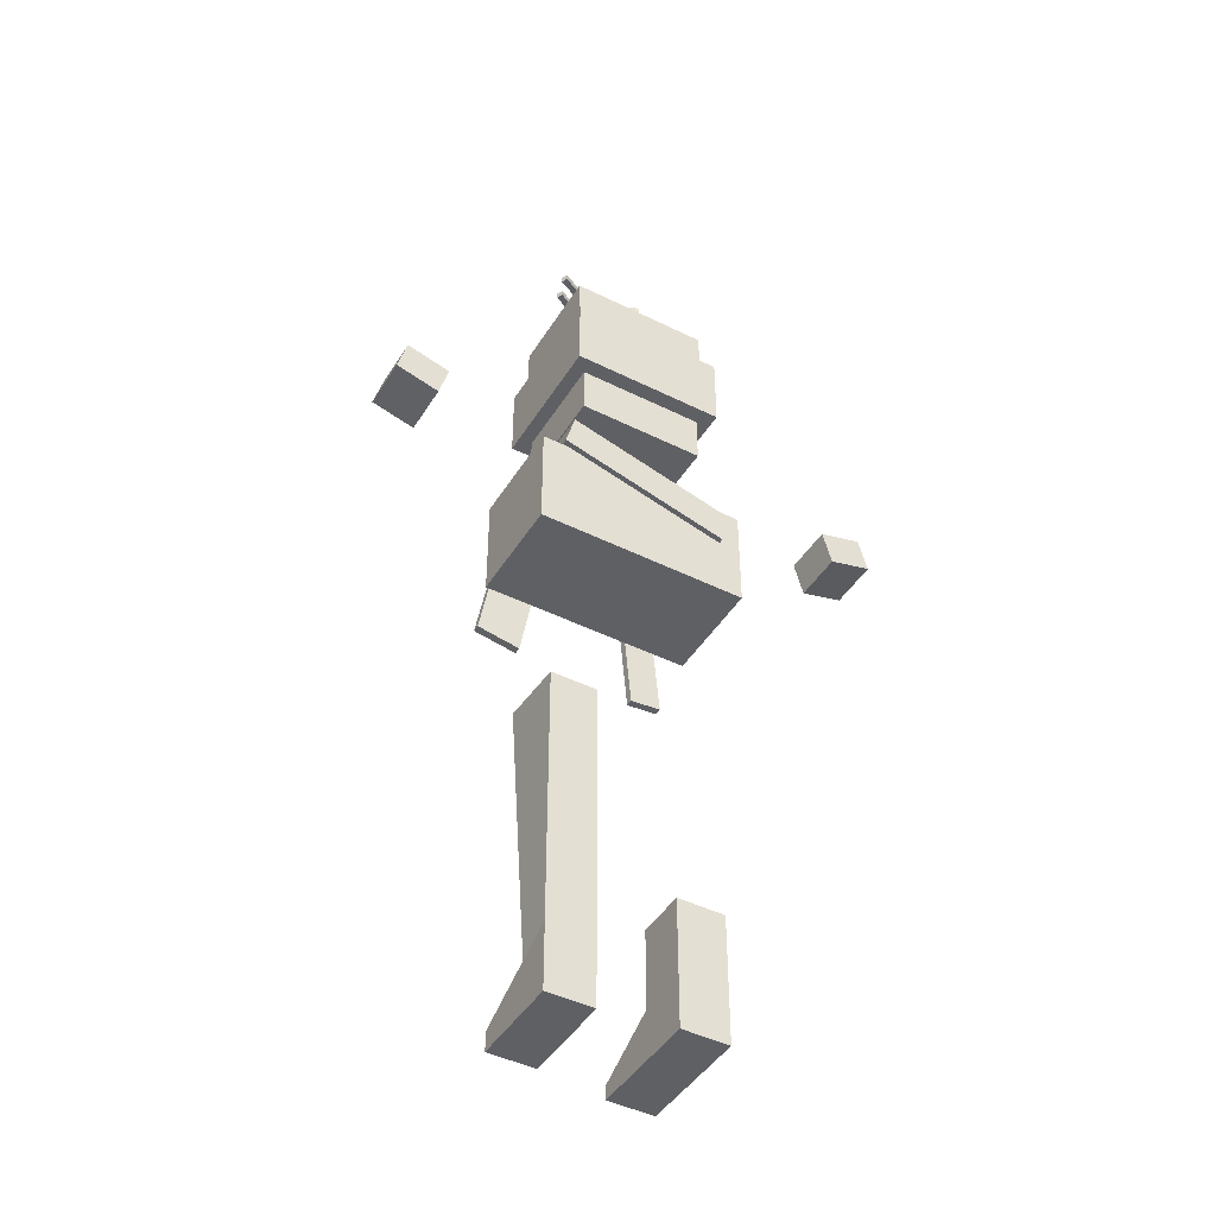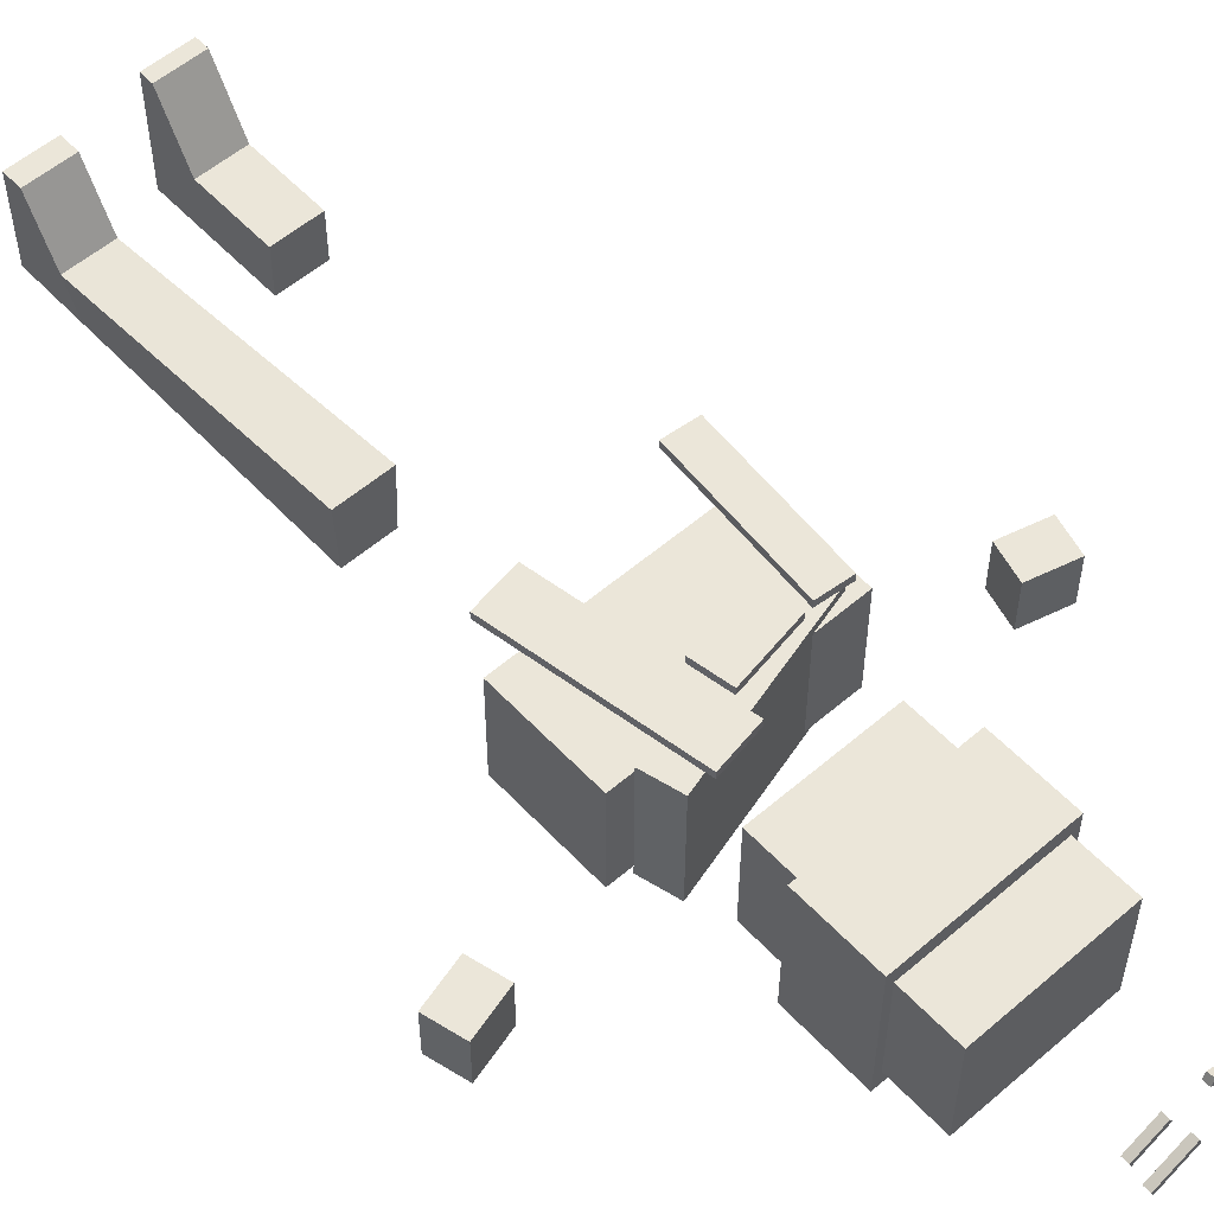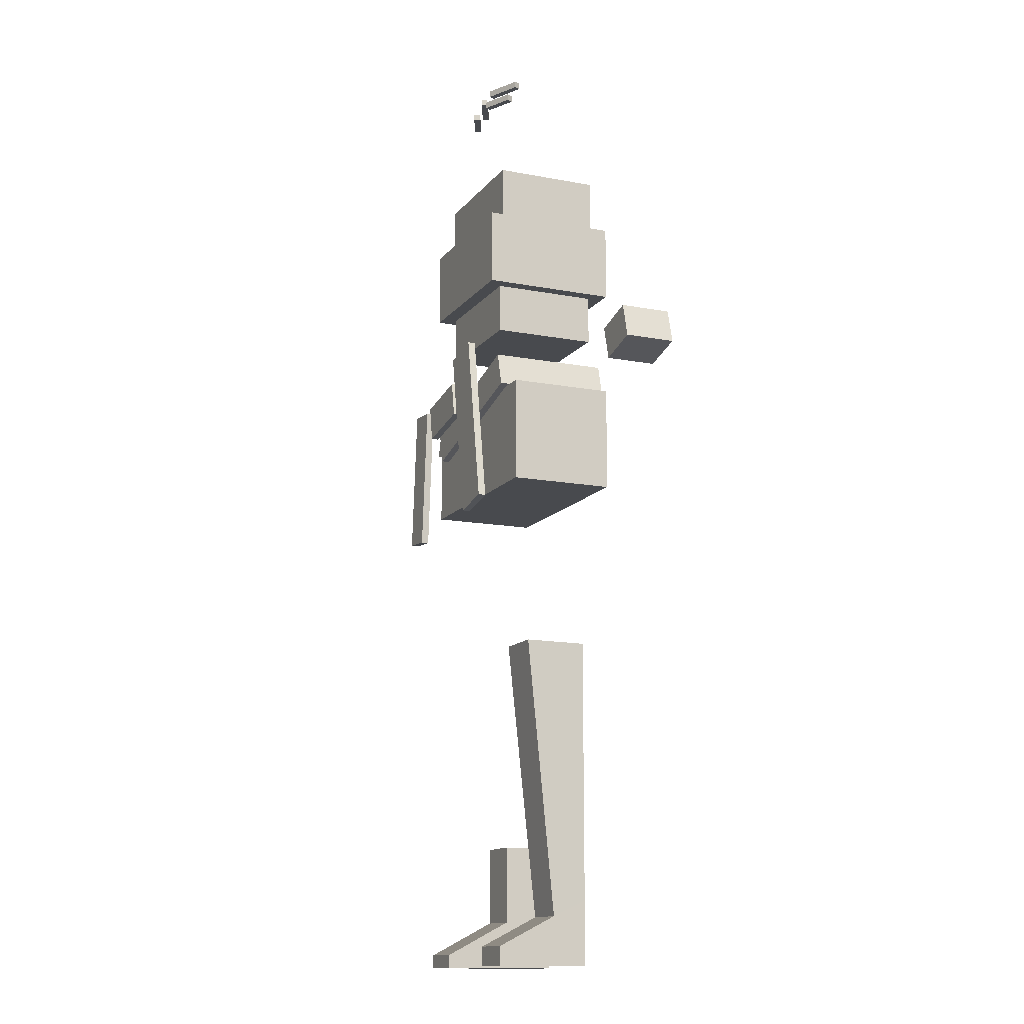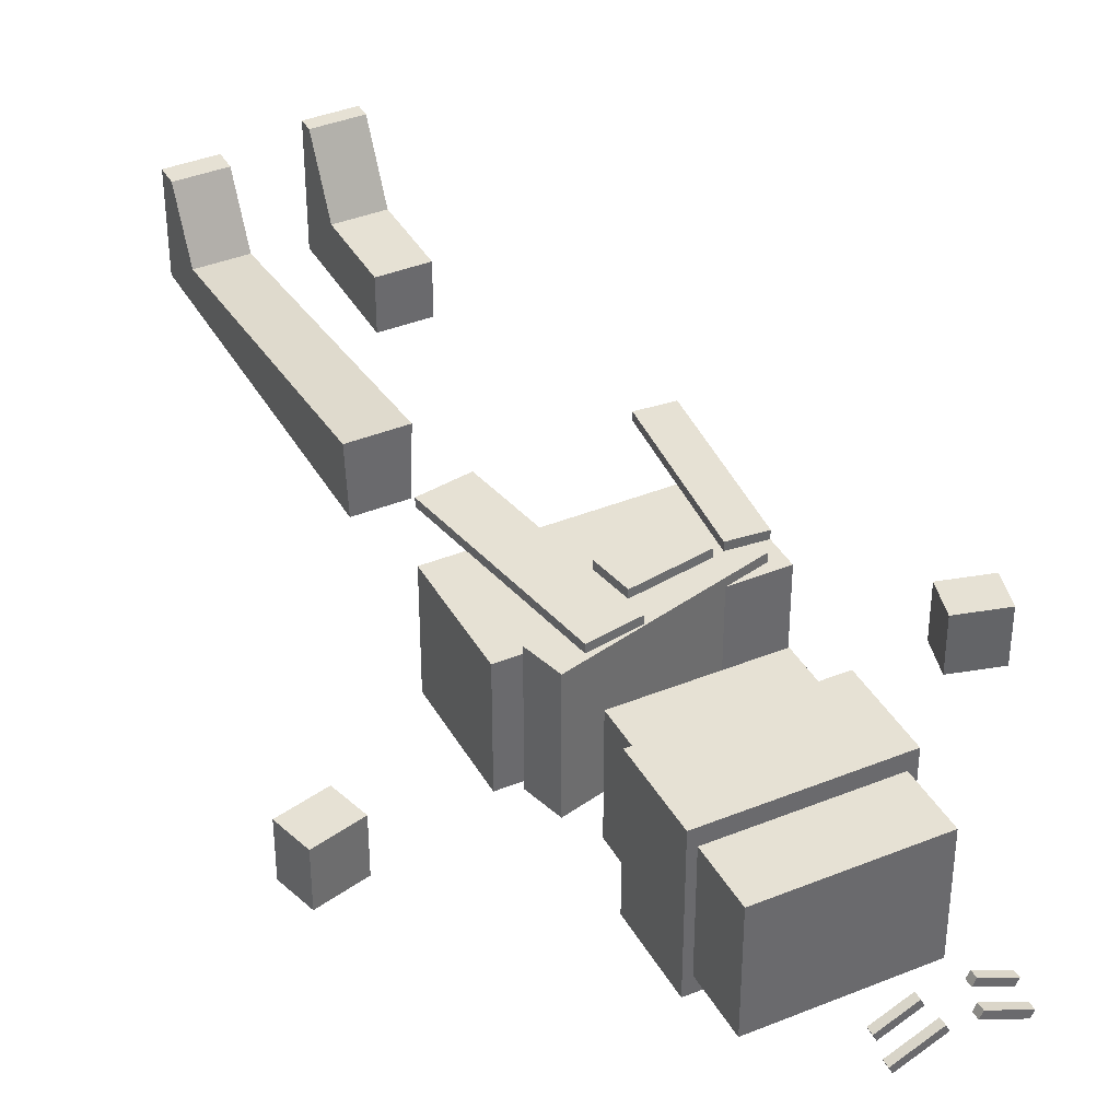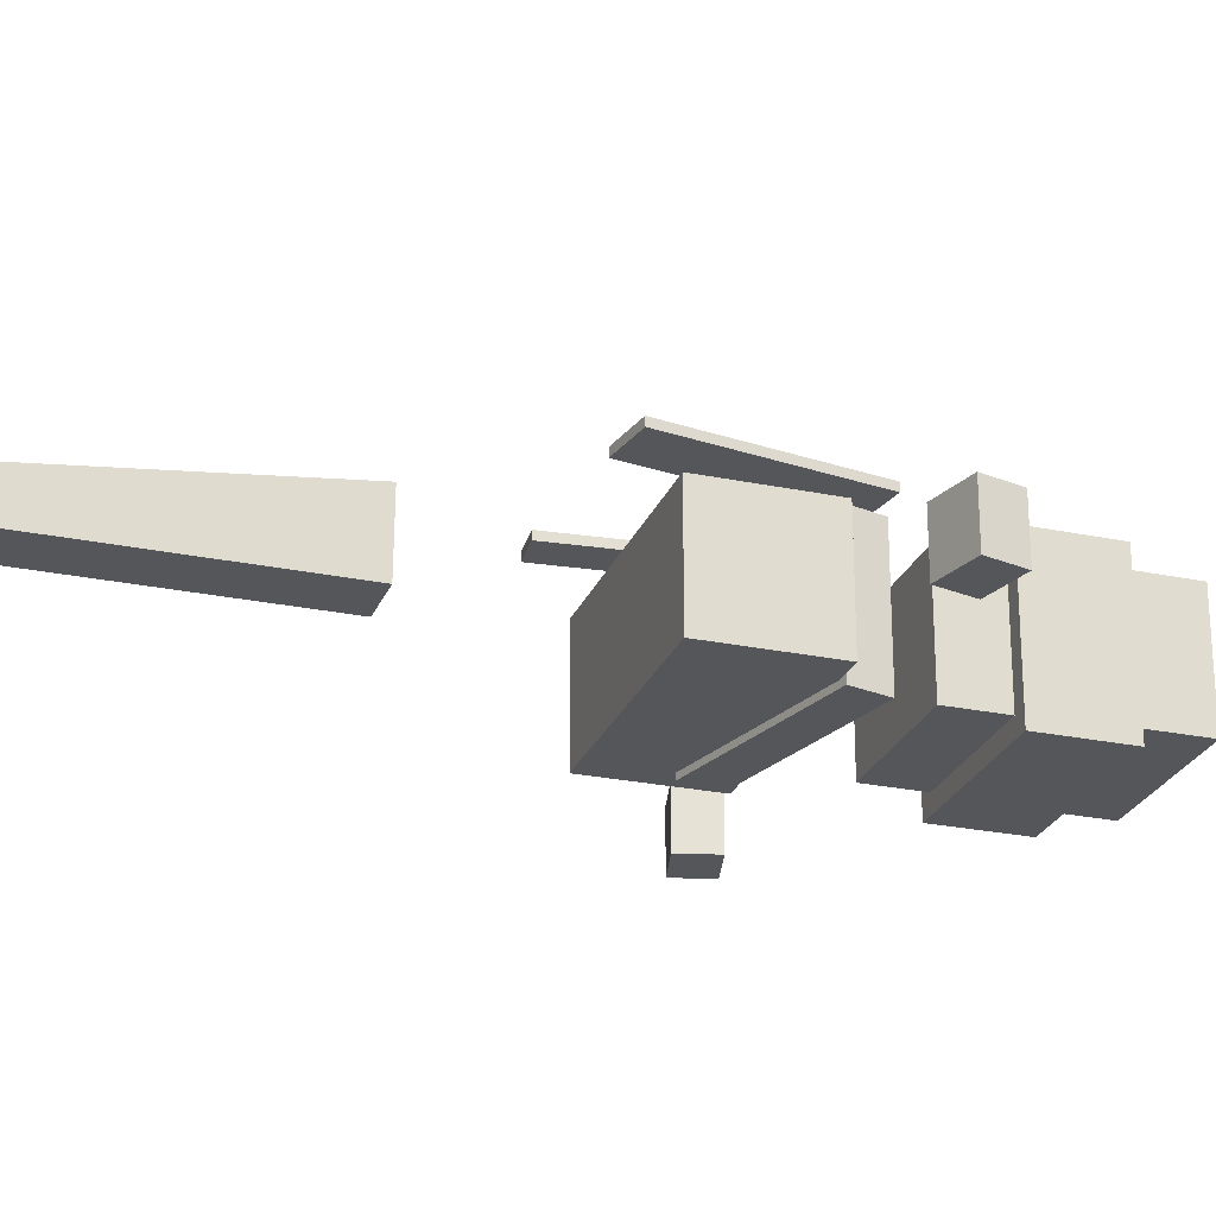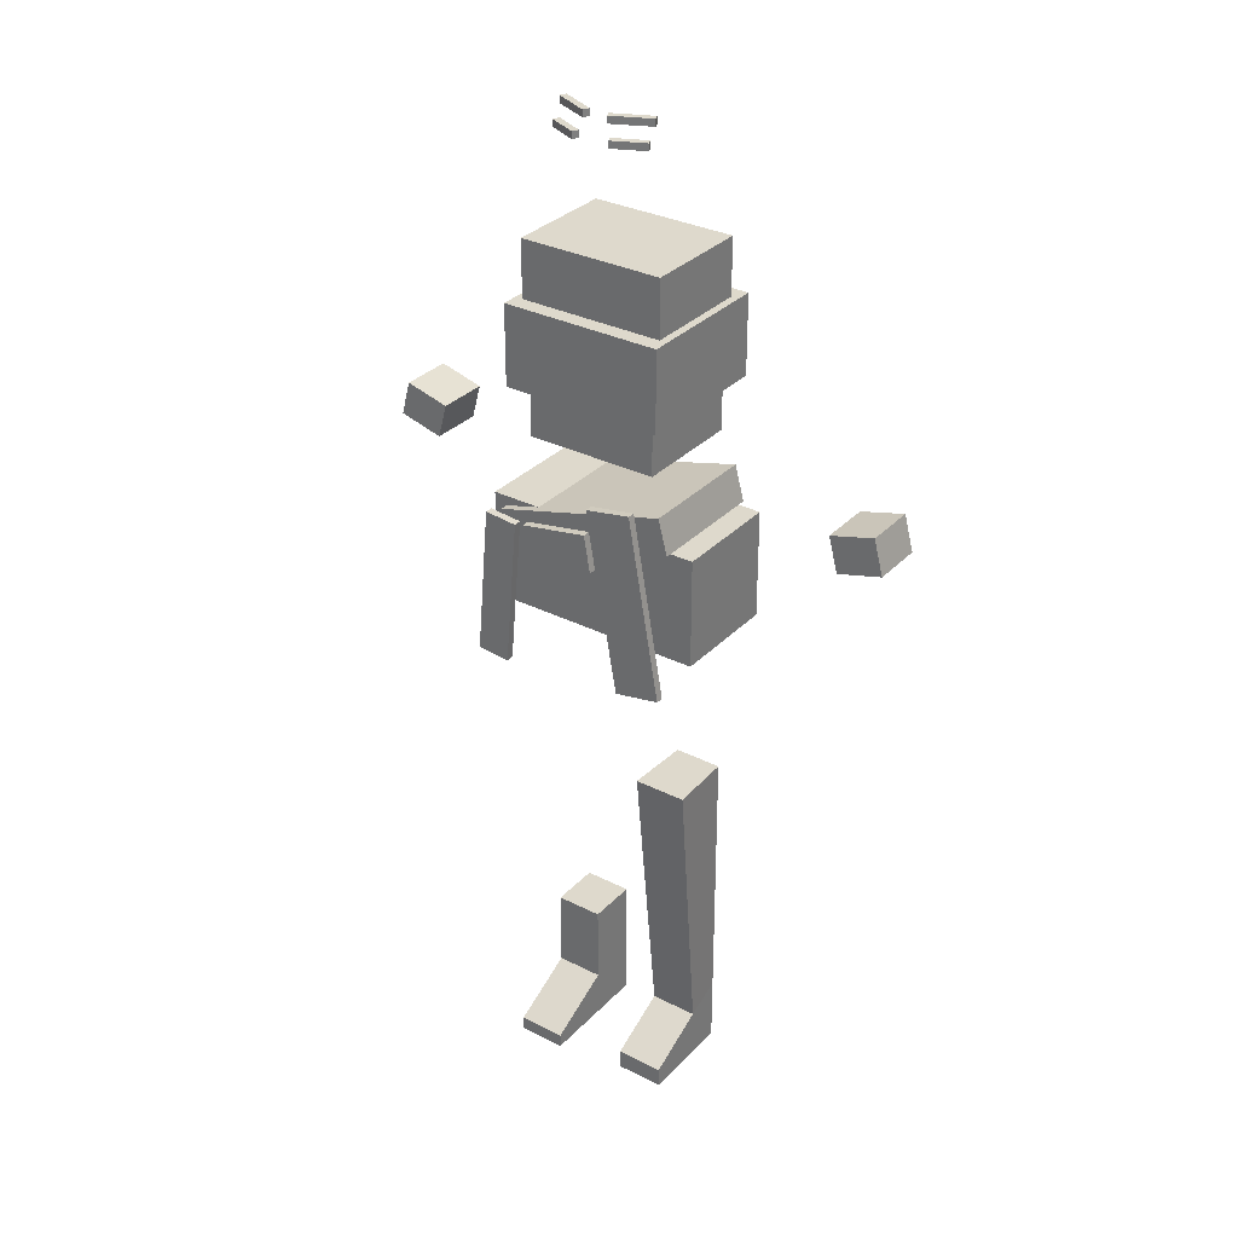
<metadata>
{"format":"obj","ext":"obj","renderer":"f3d","projection":"perspective","resolution":1024,"background":"white","views":[{"elev":-44.8,"azim":150.0,"up":"+Y"},{"elev":55.4,"azim":137.9,"up":"+Z"},{"elev":-13.3,"azim":66.6,"up":"+Y"},{"elev":39.2,"azim":153.1,"up":"+Z"},{"elev":-25.2,"azim":71.5,"up":"+Z"},{"elev":31.9,"azim":35.5,"up":"+Y"}]}
</metadata>
<code>
g default
v -11.68 2.149 -1.324
v -4.684 2.149 -1.324
v -11.68 21.15 -1.324
v -4.684 21.15 -1.324
v -11.68 21.15 -8.799
v -4.684 21.15 -8.799
v -11.68 2.149 -8.799
v -4.684 2.149 -8.799
v -11.68 9.302 -1.324
v -4.684 9.302 -1.324
v -4.684 9.302 -8.799
v -11.68 9.302 -8.799
v -11.68 2.149 8.467
v -4.684 2.149 8.467
v -4.684 4.201 8.467
v -11.68 4.201 8.467
g liza_shoes_geo_L liza_geo_grp
f 9 10 4 3
f 3 4 6 5
f 5 6 11 12
f 7 8 2 1
f 10 11 6 4
f 12 9 3 5
f 13 14 15 16
f 2 8 11 10
f 12 11 8 7
f 7 1 9 12
f 1 2 14 13
f 2 10 15 14
f 10 9 16 15
f 9 1 13 16
g default
v 5.44 2.436 -0.9577
v 12.44 2.436 -0.9577
v 5.076 52.2 2.546
v 12.8 52.2 2.546
v 5.44 52.2 -7.048
v 12.44 52.2 -7.048
v 5.44 2.436 -7.048
v 12.44 2.436 -7.048
v 5.44 9.859 -1.828
v 12.44 9.859 -1.828
v 12.44 12.29 -7.048
v 5.44 12.29 -7.048
v 5.44 2.436 7.094
v 12.44 2.436 7.094
v 12.44 5.351 7.094
v 5.44 5.351 7.094
g liza_geo_grp liza_shoes_geo_R
f 25 26 20 19
f 19 20 22 21
f 21 22 27 28
f 23 24 18 17
f 26 27 22 20
f 28 25 19 21
f 29 30 31 32
f 18 24 27 26
f 28 27 24 23
f 23 17 25 28
f 17 18 30 29
f 18 26 31 30
f 26 25 32 31
f 25 17 29 32
g default
v -16 77.28 6.039
v 16 77.28 6.039
v -16 93.28 6.039
v 16 93.28 6.039
v -16 93.28 -9.961
v 16 93.28 -9.961
v -16 77.28 -9.961
v 16 77.28 -9.961
g liza_geo_grp liza_pants_geo
f 33 34 36 35
f 35 36 38 37
f 37 38 40 39
f 39 40 34 33
f 34 40 38 36
f 39 33 35 37
g default
v -12.68 86.67 7.215
v 12.86 93.51 7.215
v -14.06 91.82 7.215
v 11.48 98.66 7.215
v -14.06 91.82 -10.77
v 11.48 98.66 -10.77
v -12.68 86.67 -10.77
v 12.86 93.51 -10.77
g liza_geo_grp liza_belt_geo
f 41 42 44 43
f 43 44 46 45
f 45 46 48 47
f 47 48 42 41
f 42 48 46 44
f 47 41 43 45
g default
v 32.46 93.14 -2.305
v 38.97 94.88 -2.305
v 31.08 98.29 -2.305
v 37.59 100 -2.305
v 31.08 98.29 -9.951
v 37.59 100 -9.951
v 32.46 93.14 -9.951
v 38.97 94.88 -9.951
v -32.46 93.14 -2.305
v -38.97 94.88 -2.305
v -31.08 98.29 -2.305
v -37.59 100 -2.305
v -31.08 98.29 -9.951
v -37.59 100 -9.951
v -32.46 93.14 -9.951
v -38.97 94.88 -9.951
g liza_geo_grp liza_handBelt_geo
f 49 50 52 51
f 51 52 54 53
f 53 54 56 55
f 55 56 50 49
f 50 56 54 52
f 55 49 51 53
f 57 59 60 58
f 59 61 62 60
f 61 63 64 62
f 63 57 58 64
f 58 60 62 64
f 63 61 59 57
g default
v -5.92 88.44 11.79
v 3.964 90.19 11.79
v -6.862 93.79 11.79
v 3.022 95.53 11.79
v -6.862 93.79 10.68
v 3.022 95.53 10.68
v -5.92 88.44 10.68
v 3.964 90.19 10.68
g liza_geo_grp liza_bracket_geo
f 65 66 68 67
f 67 68 70 69
f 69 70 72 71
f 71 72 66 65
f 66 72 70 68
f 71 65 67 69
g default
v 8.073 73.1 11.79
v 14.71 74.27 11.79
v 3.435 99.4 11.79
v 10.07 100.6 11.79
v 3.435 99.4 10.68
v 10.07 100.6 10.68
v 8.073 73.1 10.68
v 14.71 74.27 10.68
v -14.89 71.94 11.79
v -10.11 71.52 11.79
v -12.97 93.84 11.79
v -8.192 93.42 11.79
v -12.97 93.84 10.68
v -8.192 93.42 10.68
v -14.89 71.94 10.68
v -10.11 71.52 10.68
g liza_geo_grp liza_bira_geo
f 73 74 76 75
f 75 76 78 77
f 77 78 80 79
f 79 80 74 73
f 74 80 78 76
f 79 73 75 77
f 81 82 84 83
f 83 84 86 85
f 85 86 88 87
f 87 88 82 81
f 82 88 86 84
f 87 81 83 85
g default
v 2.714 145.7 5.727
v 7.169 145.7 3.649
v 2.714 146.7 5.727
v 7.169 146.7 3.649
v 2.291 146.7 4.82
v 6.746 146.7 2.743
v 2.291 145.7 4.82
v 6.746 145.7 2.743
v -2.714 145.7 5.727
v -7.169 145.7 3.649
v -2.714 146.7 5.727
v -7.169 146.7 3.649
v -2.291 146.7 4.82
v -6.746 146.7 2.743
v -2.291 145.7 4.82
v -6.746 145.7 2.743
g liza_geo_grp liza_eyelashes_geo
f 89 90 92 91
f 91 92 94 93
f 93 94 96 95
f 95 96 90 89
f 90 96 94 92
f 95 89 91 93
f 97 99 100 98
f 99 101 102 100
f 101 103 104 102
f 103 97 98 104
f 98 100 102 104
f 103 101 99 97
g default
v 1.83 148.3 4.726
v 7.125 148.3 2.256
v 1.83 149.3 4.726
v 7.125 149.3 2.256
v 1.407 149.3 3.819
v 6.702 149.3 1.35
v 1.407 148.3 3.819
v 6.702 148.3 1.35
v -1.83 148.3 4.726
v -7.125 148.3 2.256
v -1.83 149.3 4.726
v -7.125 149.3 2.256
v -1.407 149.3 3.819
v -6.702 149.3 1.35
v -1.407 148.3 3.819
v -6.702 148.3 1.35
g liza_geo_grp liza_eyebrows_geo
f 105 106 108 107
f 107 108 110 109
f 109 110 112 111
f 111 112 106 105
f 106 112 110 108
f 111 105 107 109
f 113 115 116 114
f 115 117 118 116
f 117 119 120 118
f 119 113 114 120
f 114 116 118 120
f 119 117 115 113
g default
v -11.71 111.2 8.36
v 11.71 111.2 8.36
v -11.71 122.9 8.36
v 11.71 122.9 8.36
v -11.71 122.9 -12.28
v 11.71 122.9 -12.28
v -11.71 111.2 -12.28
v 11.71 111.2 -12.28
g liza_geo_grp liza_breast_geo
f 121 122 124 123
f 123 124 126 125
f 125 126 128 127
f 127 128 122 121
f 122 128 126 124
f 127 121 123 125
g default
v -9.632 103.6 6.039
v 9.632 103.6 6.039
v -9.632 111.7 6.039
v 9.632 111.7 6.039
v -9.632 111.7 -9.961
v 9.632 111.7 -9.961
v -9.632 103.6 -9.961
v 9.632 103.6 -9.961
g liza_geo_grp liza_scroll_geo
f 129 130 132 131
f 131 132 134 133
f 133 134 136 135
f 135 136 130 129
f 130 136 134 132
f 135 129 131 133
g default
v -10.6 122.6 6.039
v 10.6 122.6 6.039
v -10.6 131.2 6.039
v 10.6 131.2 6.039
v -10.6 131.2 -9.961
v 10.6 131.2 -9.961
v -10.6 122.6 -9.961
v 10.6 122.6 -9.961
g liza_geo_grp liza_net_geo
f 137 138 140 139
f 139 140 142 141
f 141 142 144 143
f 143 144 138 137
f 138 144 142 140
f 143 137 139 141

</code>
